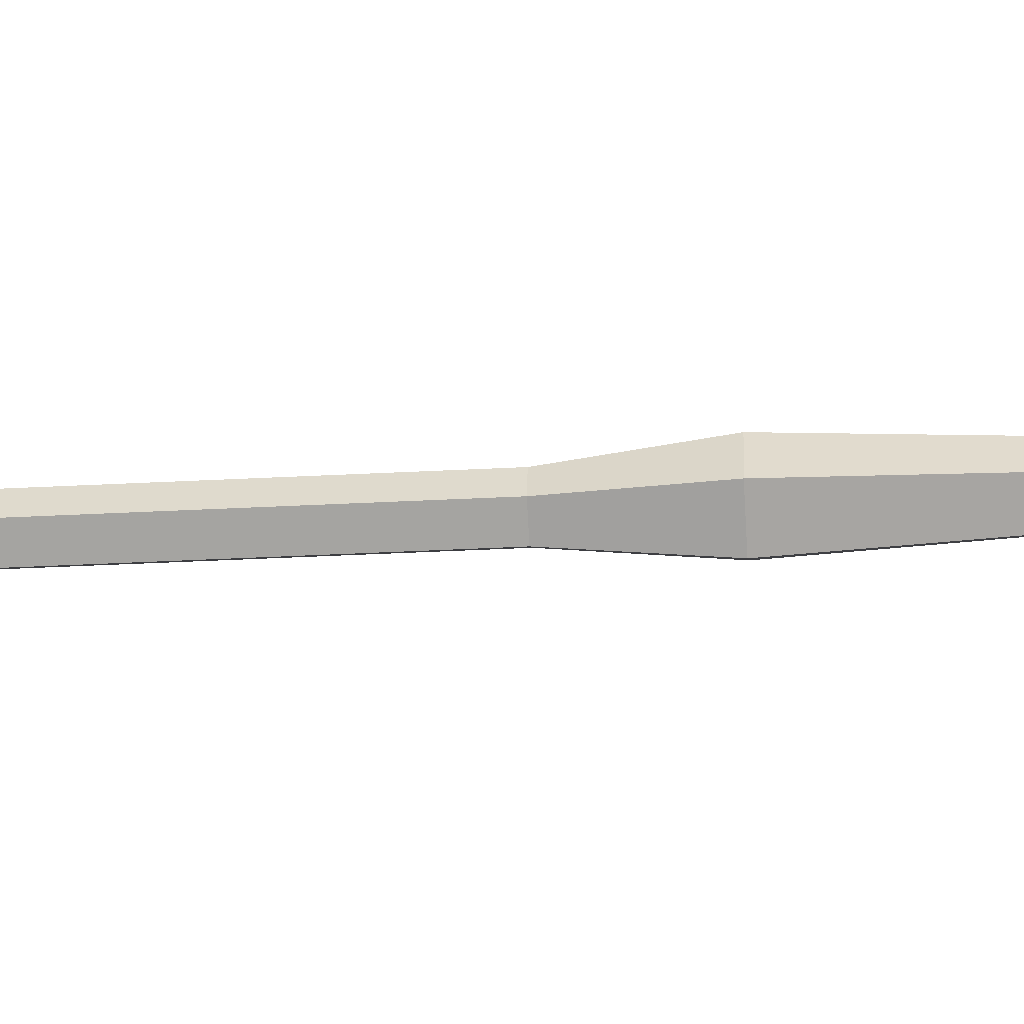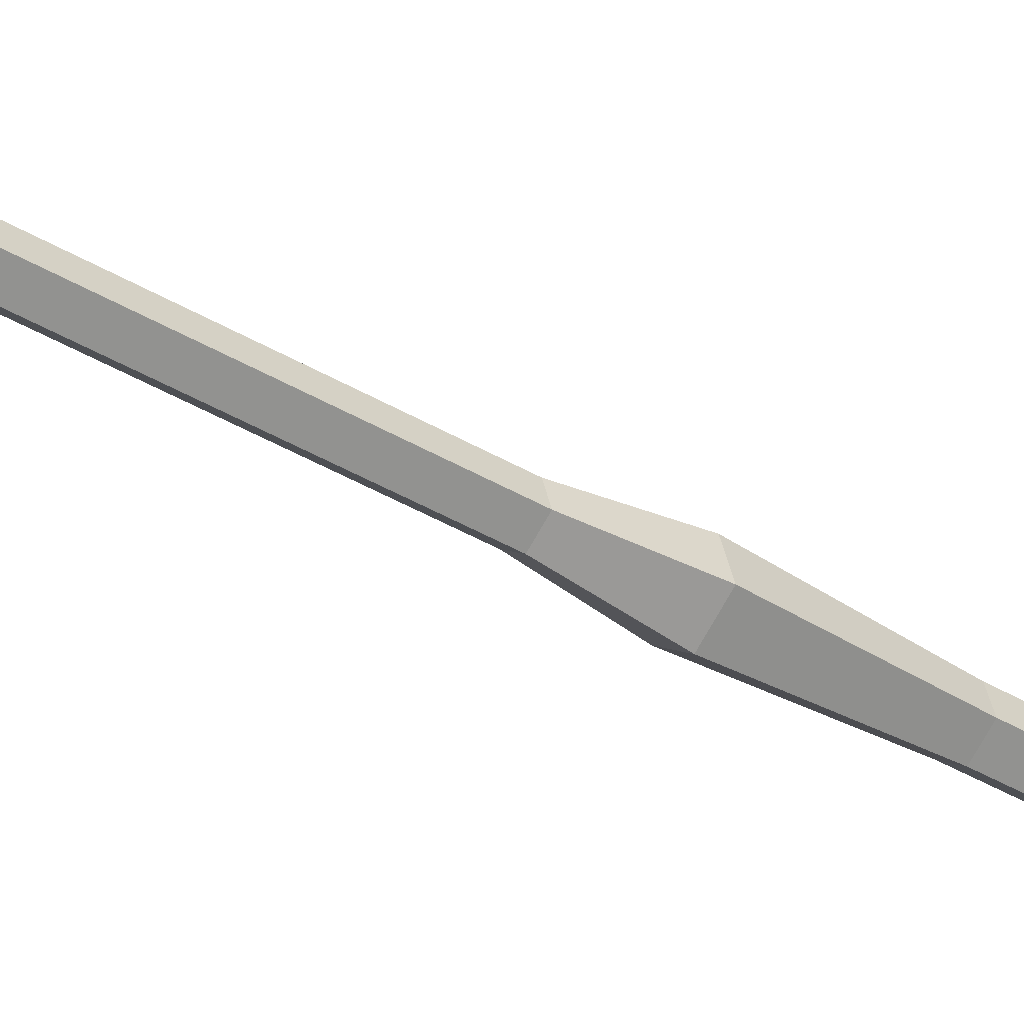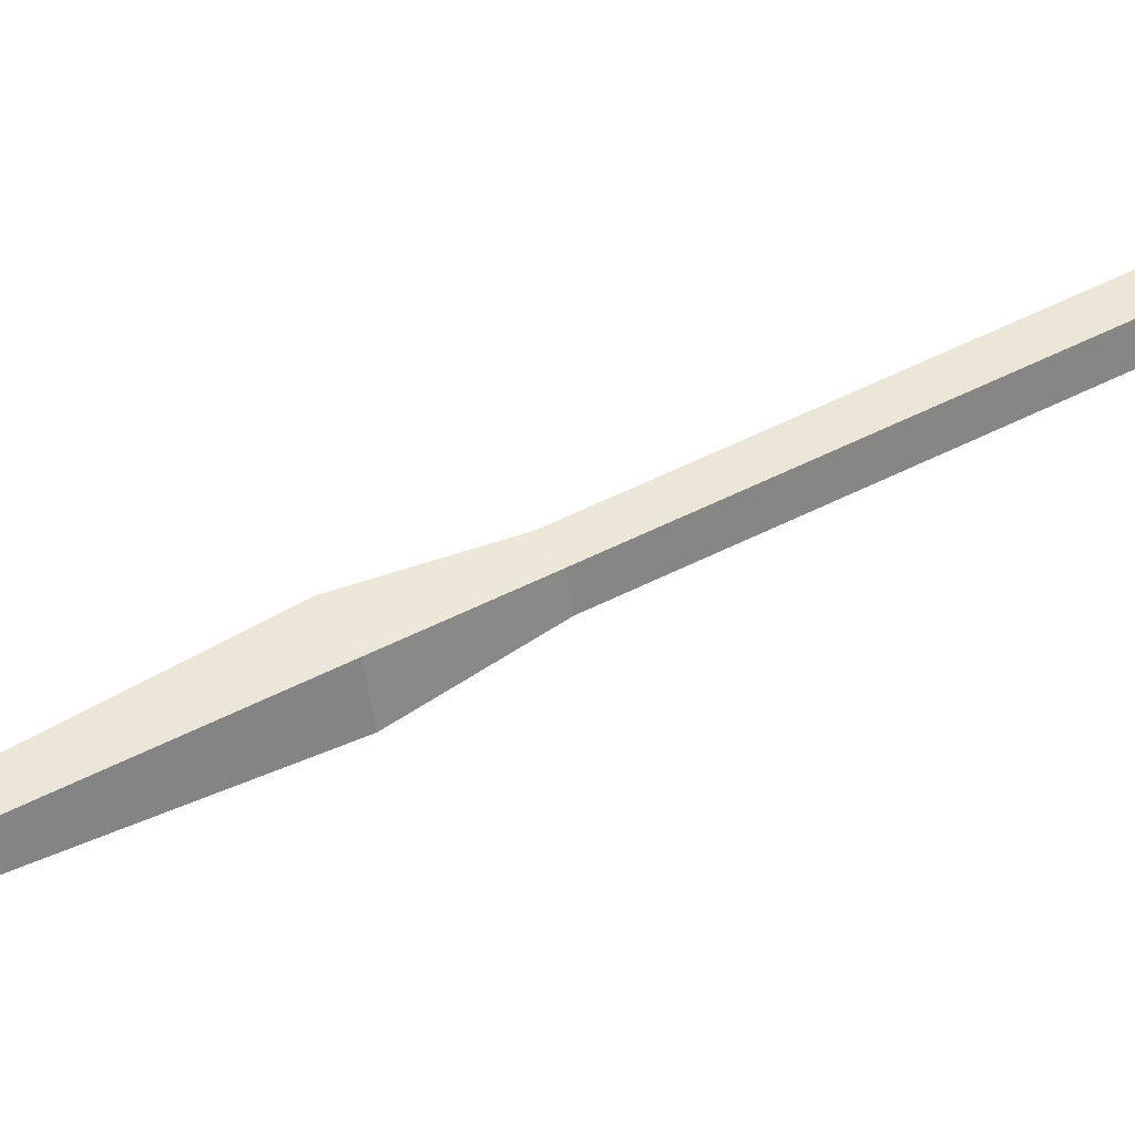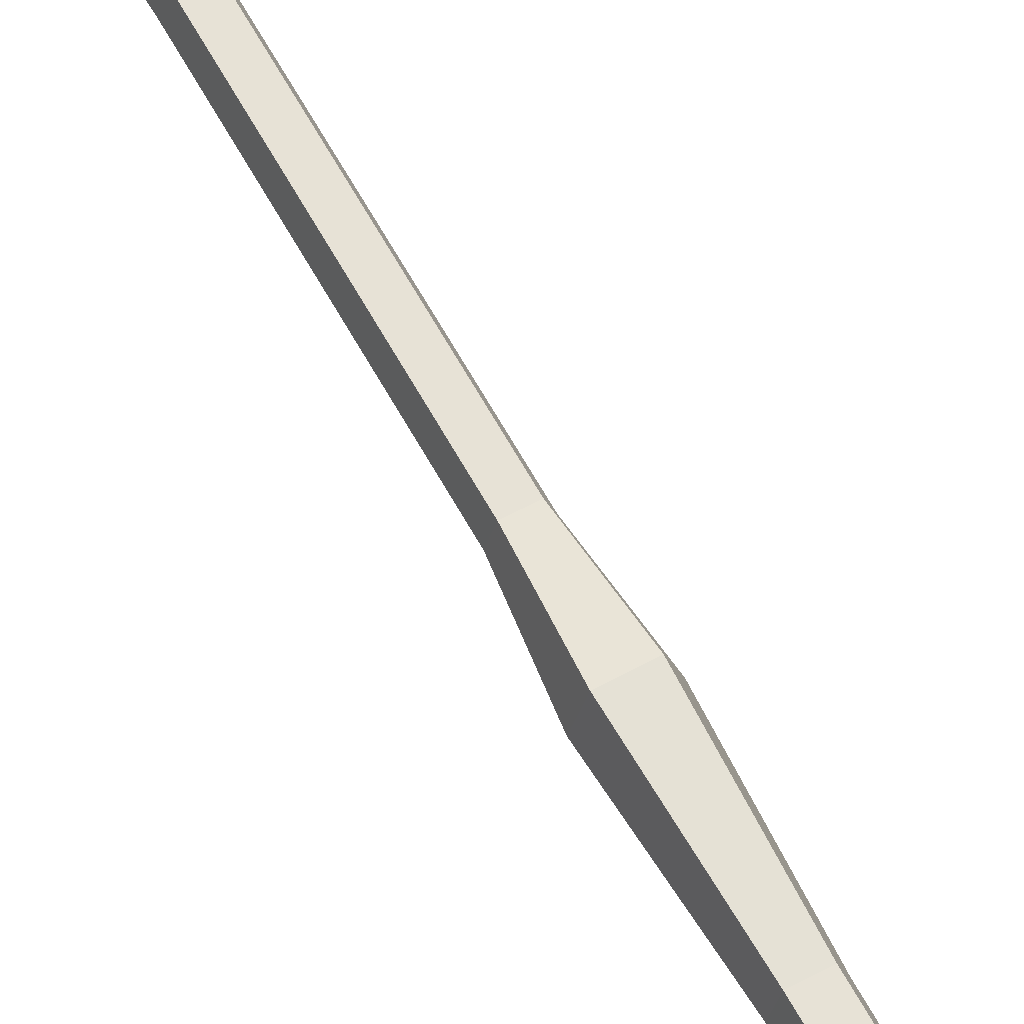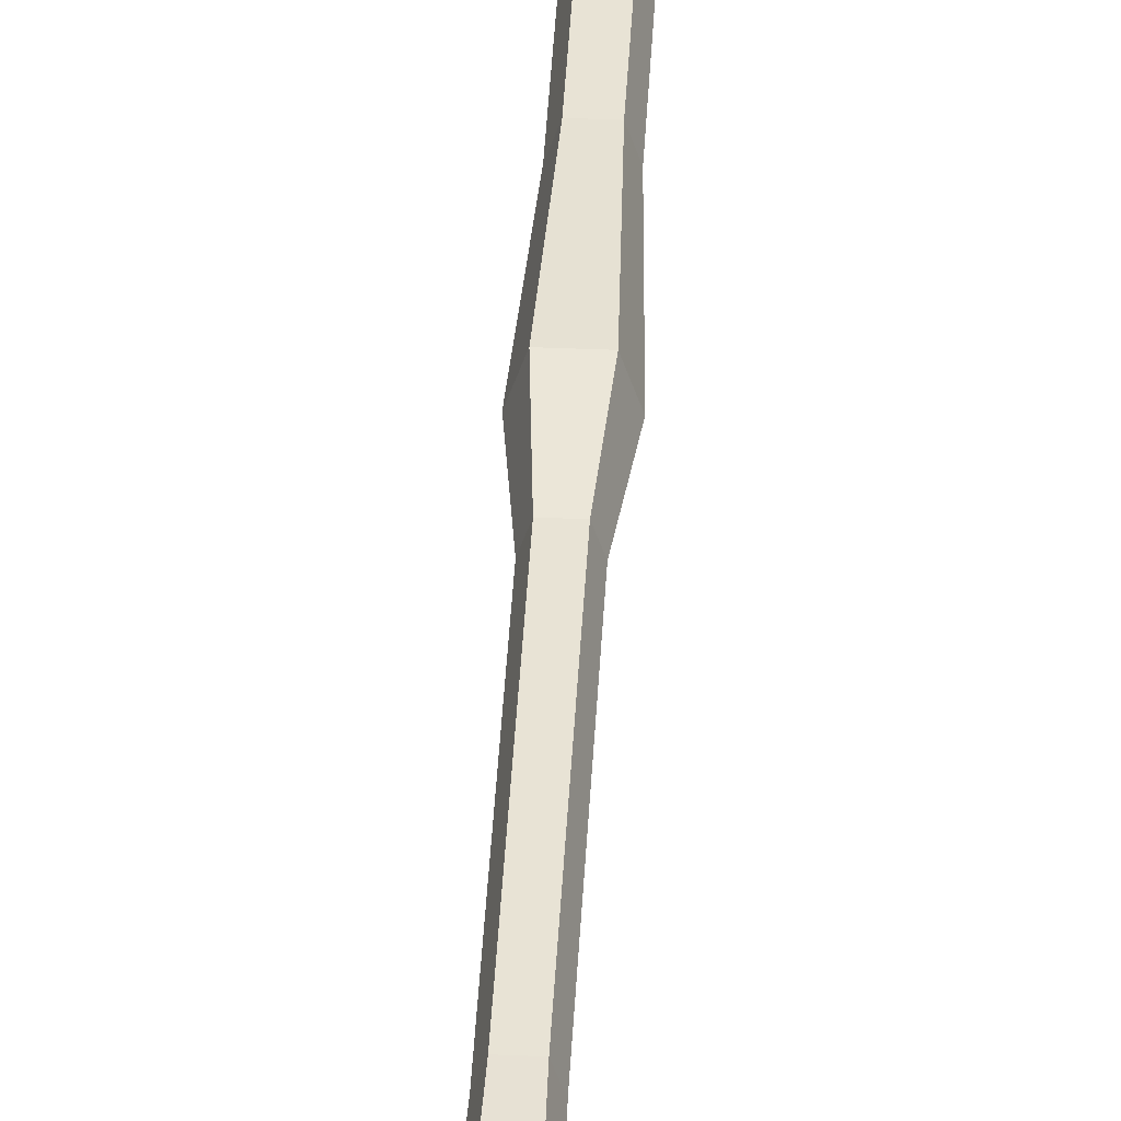
<metadata>
{"format":"obj","ext":"obj","renderer":"f3d","projection":"perspective","resolution":1024,"background":"white","views":[{"elev":-37.8,"azim":-86.2,"up":"+Z"},{"elev":-36.8,"azim":-128.3,"up":"+Z"},{"elev":49.5,"azim":60.1,"up":"+Z"},{"elev":63.2,"azim":-28.8,"up":"+Z"},{"elev":41.1,"azim":-177.0,"up":"+Z"}]}
</metadata>
<code>
o OW_MAGICSTAFF_01
v 0.02853 -0.1187 -0.009271
v 0 -1.66 0
v 0.02853 -0.865 -0.009271
v -0.01111 -0.7725 0.01529
v 0.01 -0.125 -0.005
v 0.125 -0.08 -0.005
v 0.1425 0.025 -0.005
v 0.005 -0.125 -0.01
v 0.005 -0.08 -0.125
v 0.005 0.025 -0.1425
v 0.005 -0.125 0.01
v 0.005 -0.08 0.125
v 0.005 0.025 0.1425
v -0.01 -0.125 -0.005
v -0.125 -0.08 -0.005
v -0.1425 0.025 -0.005
v 0 -0.065 0
v -0.01763 -0.1187 0.02427
v 0.04 0.13 0.005
v 0.095 -0.005 0.005
v -0.005 0.13 -0.04
v -0.005 -0.005 -0.095
v -0.005 0.13 0.04
v -0.005 -0.005 0.095
v -0.04 0.13 0.005
v -0.095 -0.005 0.005
v 0.01763 -1.499 0.02427
v 0.01 -0.17 0.005
v 0.05 -0.11 0.005
v -0.005 -0.17 -0.01
v -0.005 -0.11 -0.05
v -0.005 -0.17 0.01
v -0.005 -0.11 0.05
v -0.01 -0.17 0.005
v -0.05 -0.11 0.005
v 0.075 -0.145 0.005
v -0.005 -0.145 -0.075
v -0.005 -0.145 0.075
v -0.075 -0.145 0.005
v -0.01798 -0.4727 -0.00584
v -0.0127 -1.342 0.01748
v 0.01798 -0.4727 -0.00584
v 0 -0.7725 -0.0189
v 0 -1.499 -0.03
v 0.085 -0.055 -0.005
v 0.005 -0.055 -0.085
v 0.005 -0.055 0.085
v -0.085 -0.055 -0.005
v 0.01111 -0.4727 0.01529
v -0.02853 -1.499 -0.009271
v 0.0127 -1.02 0.01748
v 0.02054 -1.342 -0.006675
v -0.02853 -0.1187 -0.009271
v 0.01 -0.17 -0.005
v 0.1505 -0.009455 0.005
v 0.075 -0.145 -0.005
v 0.01 -0.125 0.005
v 0.005 -0.17 -0.01
v -0.005 -0.009455 -0.1505
v 0.005 -0.145 -0.075
v -0.005 -0.125 -0.01
v 0.005 -0.17 0.01
v -0.005 -0.009455 0.1505
v 0.005 -0.145 0.075
v -0.005 -0.125 0.01
v -0.01 -0.17 -0.005
v -0.1505 -0.009455 0.005
v -0.075 -0.145 -0.005
v -0.01 -0.125 0.005
v 0.04 0.13 -0.005
v 0.085 0.045 -0.005
v 0.005 0.13 -0.04
v 0.005 0.045 -0.085
v 0.005 0.13 0.04
v 0.005 0.045 0.085
v -0.04 0.13 -0.005
v -0.085 0.045 -0.005
v 0.05 -0.11 -0.005
v 0.005 -0.11 -0.05
v 0.005 -0.11 0.05
v -0.05 -0.11 -0.005
v 0 -0.1187 -0.03
v 0.01763 -0.1187 0.02427
v -0.0127 -1.02 0.01748
v 0.1505 -0.009455 -0.005
v 0.005 -0.009455 -0.1505
v 0.005 -0.009455 0.1505
v -0.1505 -0.009455 -0.005
v 0.1425 0.025 0.005
v -0.005 0.025 -0.1425
v -0.005 0.025 0.1425
v -0.1425 0.025 0.005
v 0.095 -0.005 -0.005
v 0.005 -0.005 -0.095
v 0.005 -0.005 0.095
v -0.095 -0.005 -0.005
v -0 -1.02 -0.0216
v 0.02054 -1.02 -0.006675
v 0.125 -0.08 0.005
v -0.005 -0.08 -0.125
v -0.005 -0.08 0.125
v -0.125 -0.08 0.005
v 0.085 -0.055 0.005
v -0.005 -0.055 -0.085
v -0.005 -0.055 0.085
v -0.085 -0.055 0.005
v 0.01763 -0.865 0.02427
v 0.01798 -0.7725 -0.00584
v 0.02853 -1.499 -0.009271
v -0.01763 -1.499 0.02427
v -0.02853 -0.865 -0.009271
v -0.02054 -1.342 -0.006675
v 0.085 0.045 0.005
v -0.005 0.045 -0.085
v -0.005 0.045 0.085
v -0.085 0.045 0.005
v 0 -0.865 -0.03
v -0.01763 -0.865 0.02427
v -0.01798 -0.7725 -0.00584
v 0.01111 -0.7725 0.01529
v -0.02054 -1.02 -0.006675
v 0.0127 -1.342 0.01748
v -0 -1.342 -0.0216
v -0.01111 -0.4727 0.01529
v 0 -0.4727 -0.0189
f 49 120 108
f 97 112 121
f 124 120 49
f 121 41 84
f 85 6 45
f 99 56 6
f 86 46 9
f 100 9 60
f 87 12 47
f 101 64 12
f 88 48 15
f 102 15 68
f 1 125 82
f 1 42 125
f 53 124 18
f 18 124 49
f 89 19 113
f 103 29 99
f 7 93 71
f 71 70 7
f 90 114 21
f 104 100 31
f 10 73 94
f 73 10 72
f 91 23 115
f 105 33 101
f 13 95 75
f 75 74 13
f 92 116 25
f 106 102 35
f 16 77 96
f 77 16 76
f 84 41 122
f 98 52 123
f 6 78 45
f 56 54 5
f 6 56 78
f 57 28 36
f 9 46 79
f 60 8 58
f 9 79 60
f 61 37 30
f 12 80 47
f 64 62 11
f 12 64 80
f 65 32 38
f 15 48 81
f 68 14 66
f 15 81 68
f 69 39 34
f 29 57 36
f 29 36 99
f 31 37 61
f 31 100 37
f 33 65 38
f 33 38 101
f 35 39 69
f 35 102 39
f 82 125 40
f 53 40 124
f 121 112 41
f 110 2 27
f 83 42 1
f 18 49 83
f 42 108 43
f 98 123 97
f 109 2 44
f 97 123 112
f 29 103 45
f 29 45 78
f 31 46 104
f 31 79 46
f 33 105 47
f 33 47 80
f 35 48 106
f 35 81 48
f 49 108 42
f 83 49 42
f 44 2 50
f 50 2 110
f 84 122 51
f 51 52 98
f 51 122 52
f 27 2 109
f 82 40 53
f 17 53 18
f 36 28 54
f 55 6 85
f 19 89 7
f 99 36 56
f 36 54 56
f 57 29 78
f 37 58 30
f 59 86 9
f 21 10 90
f 100 60 37
f 37 60 58
f 61 79 31
f 38 32 62
f 63 12 87
f 23 91 13
f 101 38 64
f 38 62 64
f 65 33 80
f 39 66 34
f 67 88 15
f 25 16 92
f 102 68 39
f 39 68 66
f 69 81 35
f 113 19 70
f 19 7 70
f 113 70 71
f 20 71 93
f 114 72 21
f 21 72 10
f 114 73 72
f 22 94 73
f 115 23 74
f 23 13 74
f 115 74 75
f 24 75 95
f 116 76 25
f 25 76 16
f 116 77 76
f 26 96 77
f 57 78 5
f 56 5 78
f 61 8 79
f 60 79 8
f 65 80 11
f 64 11 80
f 69 14 81
f 68 81 14
f 17 82 53
f 17 1 82
f 17 18 83
f 17 83 1
f 111 84 118
f 118 84 51
f 89 85 7
f 7 85 93
f 90 10 86
f 10 94 86
f 91 87 13
f 13 87 95
f 92 16 88
f 16 96 88
f 20 55 89
f 89 55 85
f 22 90 59
f 90 86 59
f 24 63 91
f 91 63 87
f 26 92 67
f 92 88 67
f 103 93 45
f 85 45 93
f 104 46 94
f 86 94 46
f 105 95 47
f 87 47 95
f 106 48 96
f 88 96 48
f 117 97 121
f 3 97 117
f 3 98 97
f 107 98 3
f 103 99 55
f 55 99 6
f 104 59 100
f 59 9 100
f 105 101 63
f 63 101 12
f 106 67 102
f 67 15 102
f 20 103 55
f 103 20 93
f 22 59 104
f 104 94 22
f 24 105 63
f 105 24 95
f 26 67 106
f 106 96 26
f 118 51 107
f 107 51 98
f 108 3 117
f 120 3 108
f 52 109 44
f 122 109 52
f 112 110 41
f 41 110 27
f 40 119 4
f 125 119 40
f 123 50 112
f 112 50 110
f 113 20 89
f 20 113 71
f 114 90 22
f 22 73 114
f 115 24 91
f 24 115 75
f 116 92 26
f 26 77 116
f 43 117 111
f 108 117 43
f 119 118 4
f 4 118 107
f 43 111 119
f 119 111 118
f 4 107 120
f 120 107 3
f 117 121 111
f 111 121 84
f 41 27 122
f 122 27 109
f 123 44 50
f 52 44 123
f 40 4 124
f 124 4 120
f 125 43 119
f 42 43 125

</code>
